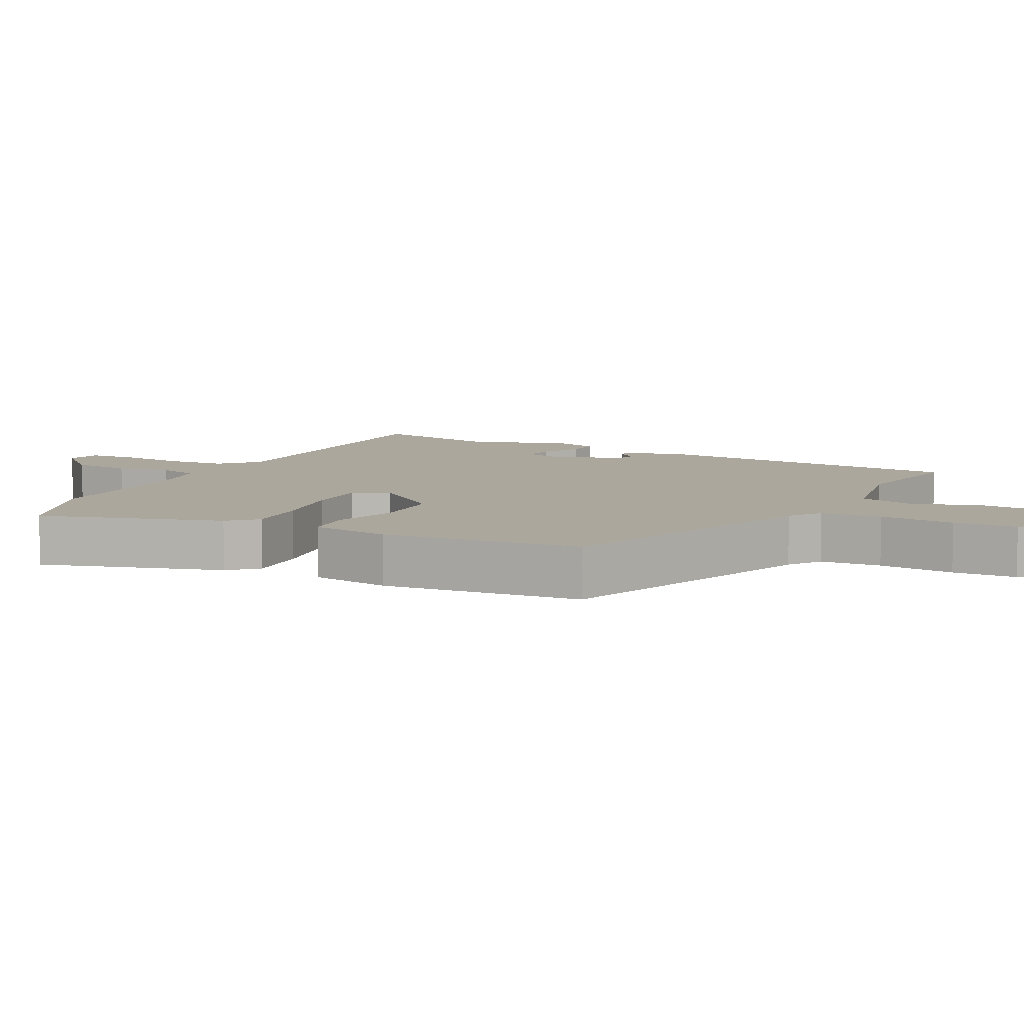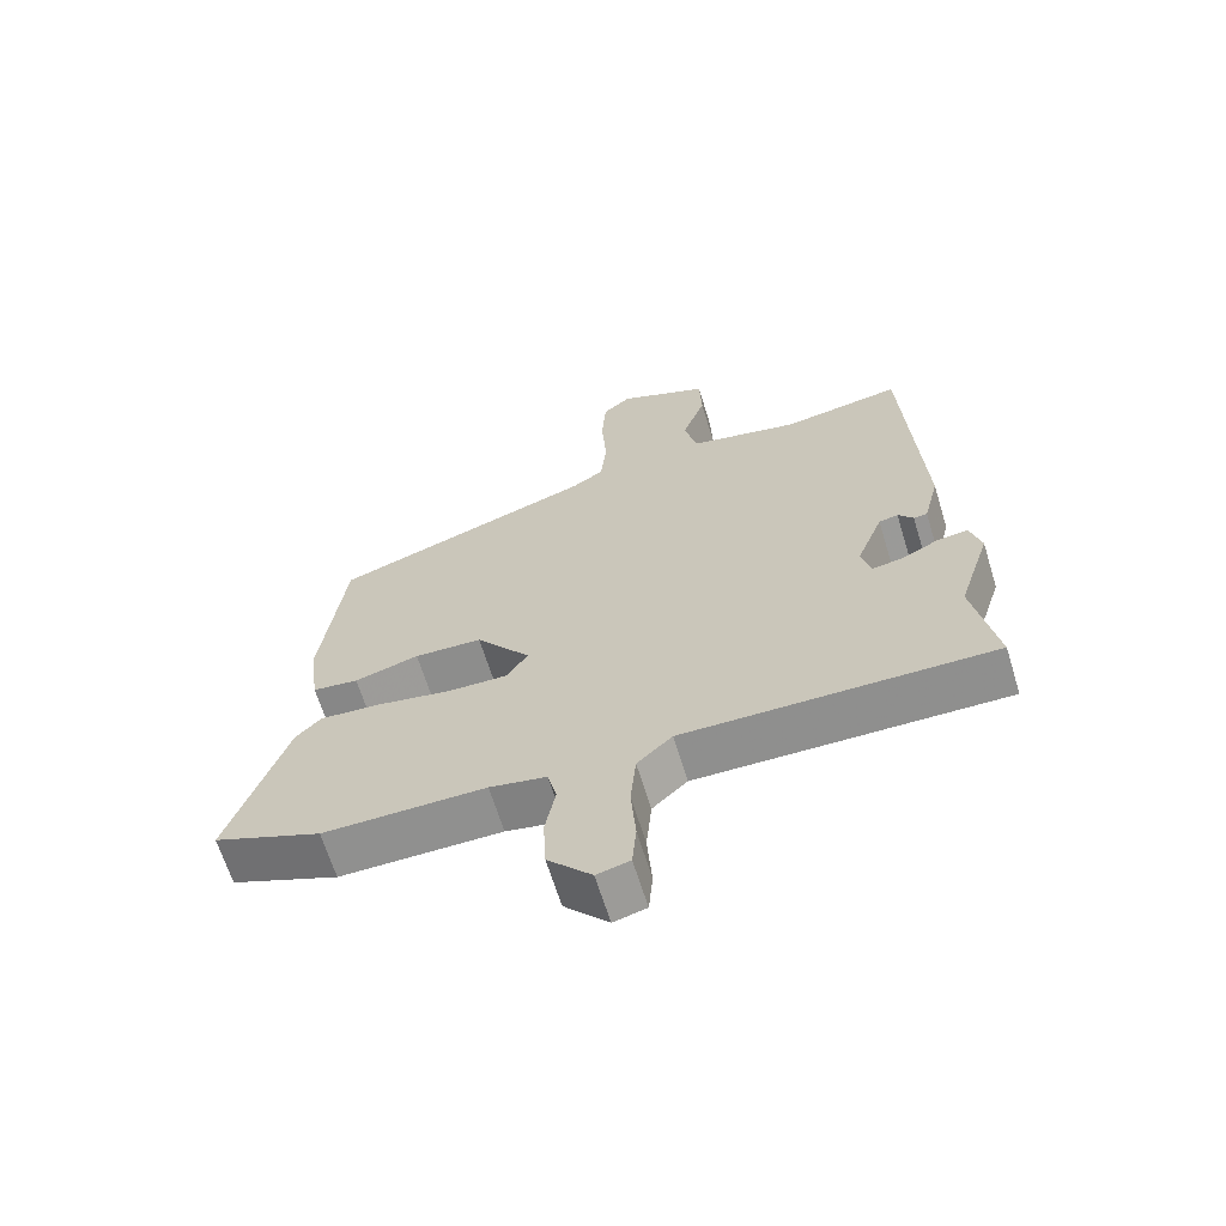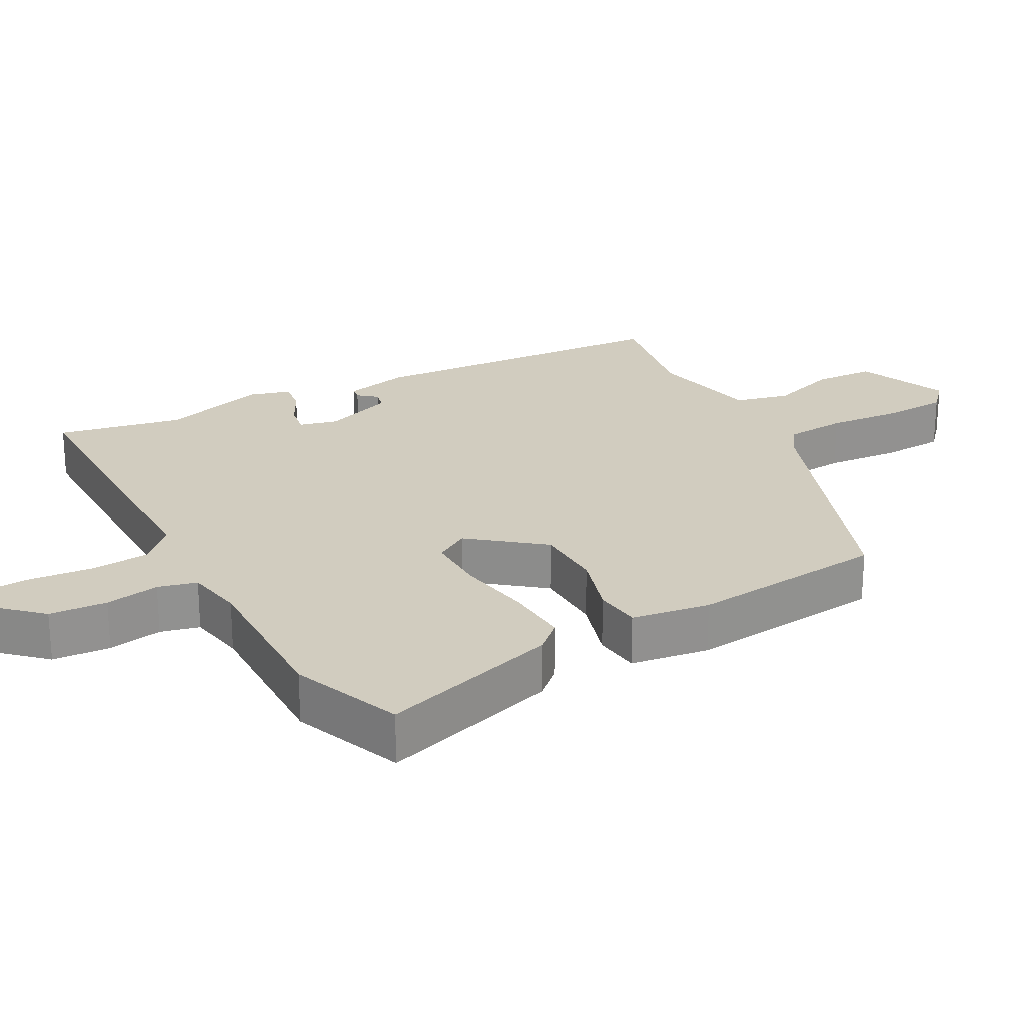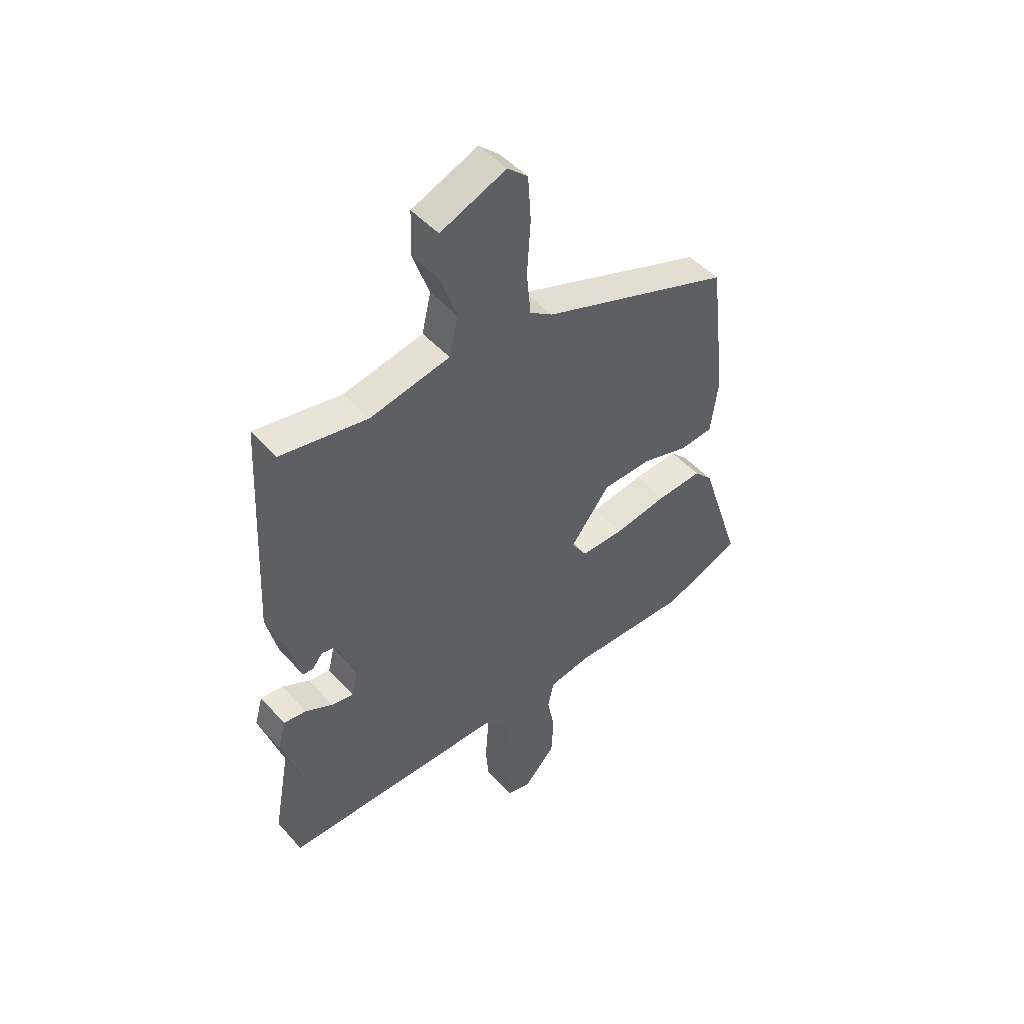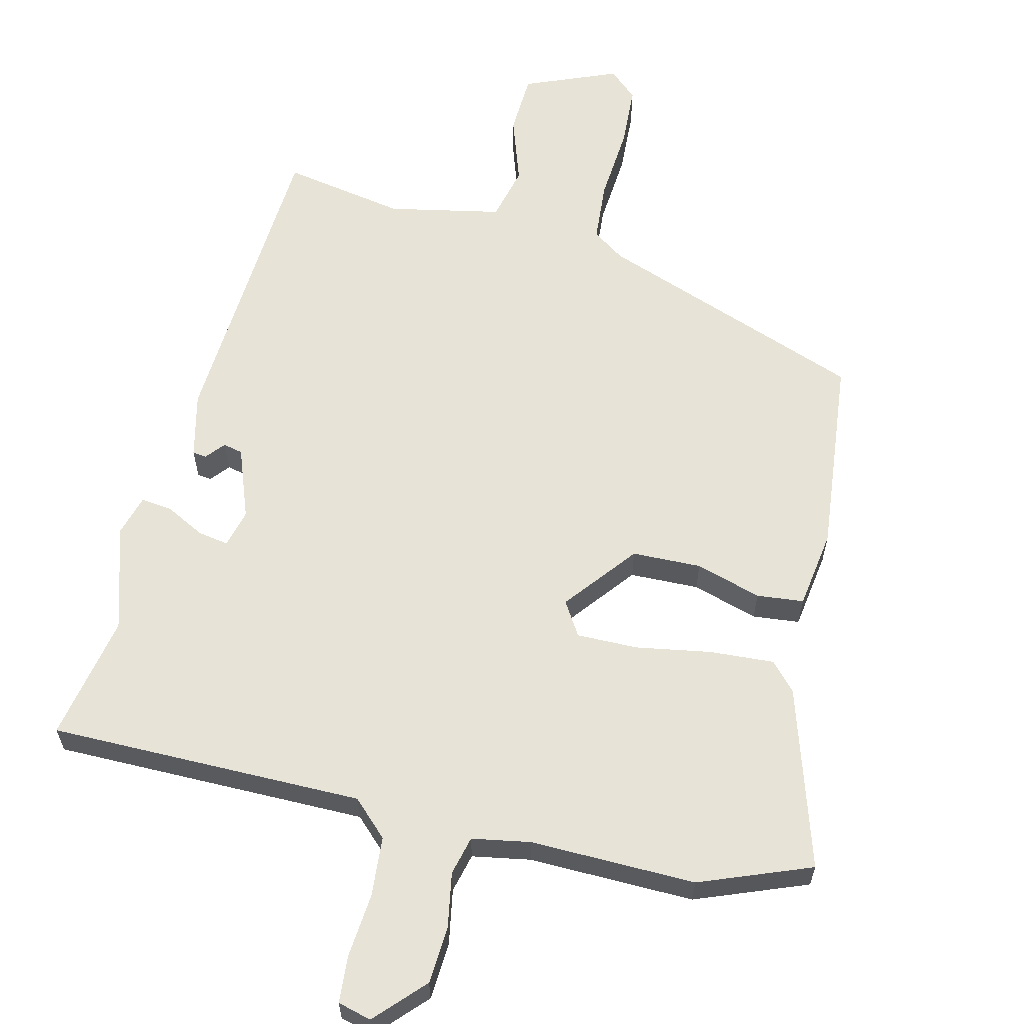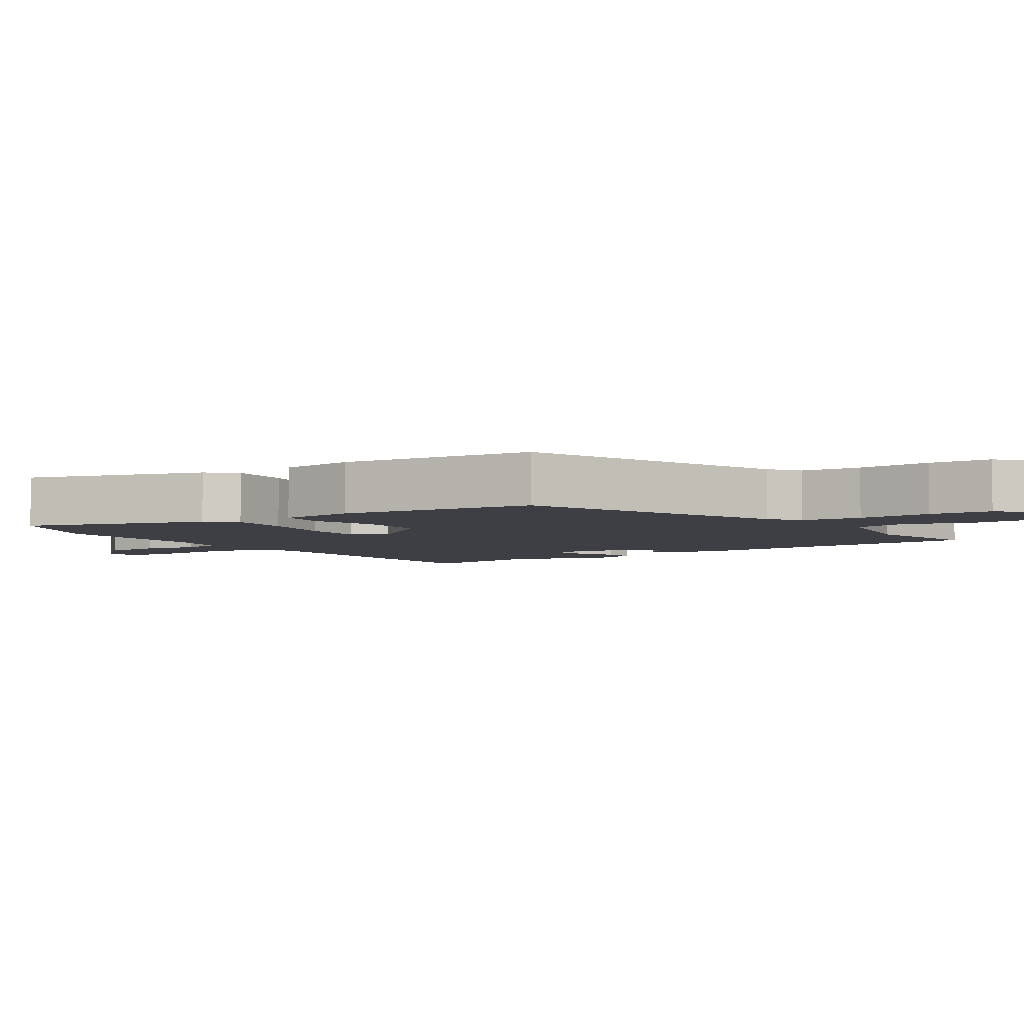
<metadata>
{"format":"obj","ext":"obj","renderer":"f3d","projection":"perspective","resolution":1024,"background":"white","views":[{"elev":8.4,"azim":-61.8,"up":"+Y"},{"elev":-65.4,"azim":17.1,"up":"+Z"},{"elev":24.0,"azim":-117.8,"up":"+Y"},{"elev":47.9,"azim":140.6,"up":"+Z"},{"elev":61.6,"azim":-165.6,"up":"+Y"},{"elev":-4.5,"azim":-54.9,"up":"+Y"}]}
</metadata>
<code>
v 0.456 0.07 0.5
v 0.478 0.07 0.052
v 0.455 0.07 -0.041
v 0.435 0.07 -0.043
v 0.413 0.07 -0.016
v 0.385 0.07 -0.022
v 0.346 0.07 -0.123
v 0.359 0.07 -0.178
v 0.403 0.07 -0.171
v 0.459 0.07 -0.143
v 0.504 0.07 -0.138
v 0.52 0.07 -0.197
v 0.472 0.07 -0.348
v 0.505 0.07 -0.529
v 0.056 0.07 -0.523
v 0.005 0.07 -0.571
v -0.003 0.07 -0.657
v 0.004 0.07 -0.749
v -0.002 0.07 -0.816
v -0.05 0.07 -0.828
v -0.114 0.07 -0.758
v -0.118 0.07 -0.675
v -0.103 0.07 -0.597
v -0.116 0.07 -0.541
v -0.199 0.07 -0.525
v -0.436 0.07 -0.526
v -0.594 0.07 -0.462
v -0.51 0.07 -0.205
v -0.473 0.07 -0.166
v -0.382 0.07 -0.173
v -0.274 0.07 -0.193
v -0.187 0.07 -0.195
v -0.156 0.07 -0.147
v -0.236 0.07 -0.043
v -0.335 0.07 -0.039
v -0.429 0.07 -0.066
v -0.496 0.07 -0.058
v -0.511 0.07 0.055
v -0.477 0.07 0.338
v -0.093 0.07 0.473
v -0.047 0.07 0.504
v -0.039 0.07 0.591
v -0.046 0.07 0.699
v -0.04 0.07 0.789
v 0.001 0.07 0.825
v 0.133 0.07 0.769
v 0.136 0.07 0.681
v 0.102 0.07 0.585
v 0.12 0.07 0.506
v 0.281 0.07 0.471
v 0.456 0 0.5
v 0.478 0 0.052
v 0.455 0 -0.041
v 0.435 0 -0.043
v 0.413 0 -0.016
v 0.385 0 -0.022
v 0.346 0 -0.123
v 0.359 0 -0.178
v 0.403 0 -0.171
v 0.459 0 -0.143
v 0.504 0 -0.138
v 0.52 0 -0.197
v 0.472 0 -0.348
v 0.505 0 -0.529
v 0.056 0 -0.523
v 0.005 0 -0.571
v -0.003 0 -0.657
v 0.004 0 -0.749
v -0.002 0 -0.816
v -0.05 0 -0.828
v -0.114 0 -0.758
v -0.118 0 -0.675
v -0.103 0 -0.597
v -0.116 0 -0.541
v -0.199 0 -0.525
v -0.436 0 -0.526
v -0.594 0 -0.462
v -0.51 0 -0.205
v -0.473 0 -0.166
v -0.382 0 -0.173
v -0.274 0 -0.193
v -0.187 0 -0.195
v -0.156 0 -0.147
v -0.236 0 -0.043
v -0.335 0 -0.039
v -0.429 0 -0.066
v -0.496 0 -0.058
v -0.511 0 0.055
v -0.477 0 0.338
v -0.093 0 0.473
v -0.047 0 0.504
v -0.039 0 0.591
v -0.046 0 0.699
v -0.04 0 0.789
v 0.001 0 0.825
v 0.133 0 0.769
v 0.136 0 0.681
v 0.102 0 0.585
v 0.12 0 0.506
v 0.281 0 0.471
f 45 46 47 48
f 45 48 49
f 42 43 44 45
f 41 42 45 49
f 40 41 49 50
f 38 39 40 50
f 35 36 37 38
f 34 35 38 50
f 28 29 30 31
f 28 31 32
f 25 26 27 28
f 24 25 28 32
f 23 24 32 33
f 21 22 23
f 20 21 23
f 17 18 19 20
f 16 17 20 23
f 15 16 23 33
f 13 14 15 33
f 9 10 11 12
f 8 9 12 13
f 2 3 4 5
f 2 5 6
f 1 2 6
f 50 1 6 7
f 8 13 33 34
f 7 8 34
f 7 34 50
f 98 97 96 95
f 99 98 95
f 95 94 93 92
f 99 95 92 91
f 100 99 91 90
f 100 90 89 88
f 88 87 86 85
f 100 88 85 84
f 81 80 79 78
f 82 81 78
f 78 77 76 75
f 82 78 75 74
f 83 82 74 73
f 73 72 71
f 73 71 70
f 70 69 68 67
f 73 70 67 66
f 83 73 66 65
f 83 65 64 63
f 62 61 60 59
f 63 62 59 58
f 55 54 53 52
f 56 55 52
f 56 52 51
f 57 56 51 100
f 84 83 63 58
f 84 58 57
f 100 84 57
f 1 51 52 2
f 2 52 53 3
f 3 53 54 4
f 4 54 55 5
f 5 55 56 6
f 6 56 57 7
f 7 57 58 8
f 8 58 59 9
f 9 59 60 10
f 10 60 61 11
f 11 61 62 12
f 12 62 63 13
f 13 63 64 14
f 14 64 65 15
f 15 65 66 16
f 16 66 67 17
f 17 67 68 18
f 18 68 69 19
f 19 69 70 20
f 20 70 71 21
f 21 71 72 22
f 22 72 73 23
f 23 73 74 24
f 24 74 75 25
f 25 75 76 26
f 26 76 77 27
f 27 77 78 28
f 28 78 79 29
f 29 79 80 30
f 30 80 81 31
f 31 81 82 32
f 32 82 83 33
f 33 83 84 34
f 34 84 85 35
f 35 85 86 36
f 36 86 87 37
f 37 87 88 38
f 38 88 89 39
f 39 89 90 40
f 40 90 91 41
f 41 91 92 42
f 42 92 93 43
f 43 93 94 44
f 44 94 95 45
f 45 95 96 46
f 46 96 97 47
f 47 97 98 48
f 48 98 99 49
f 49 99 100 50
f 50 100 51 1

</code>
